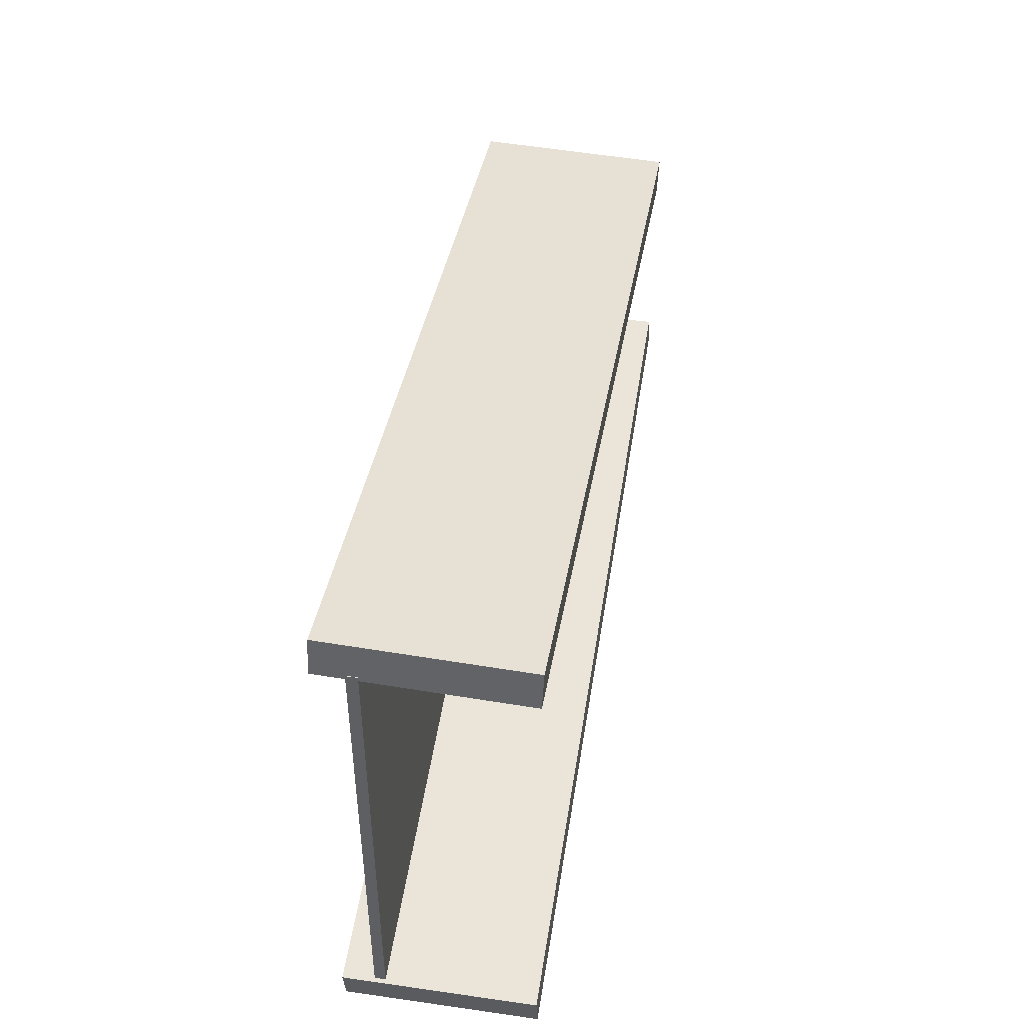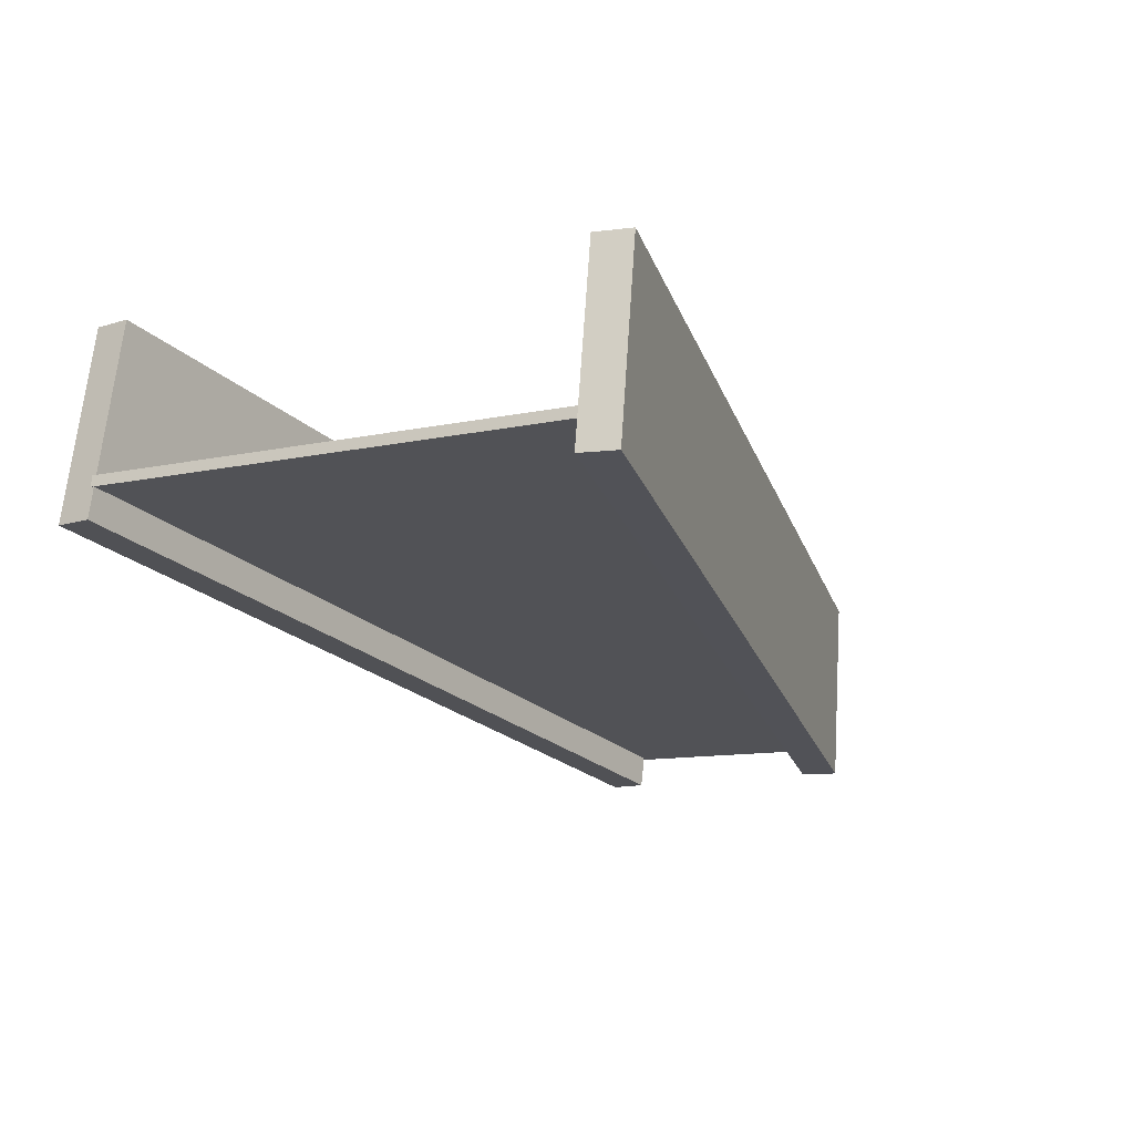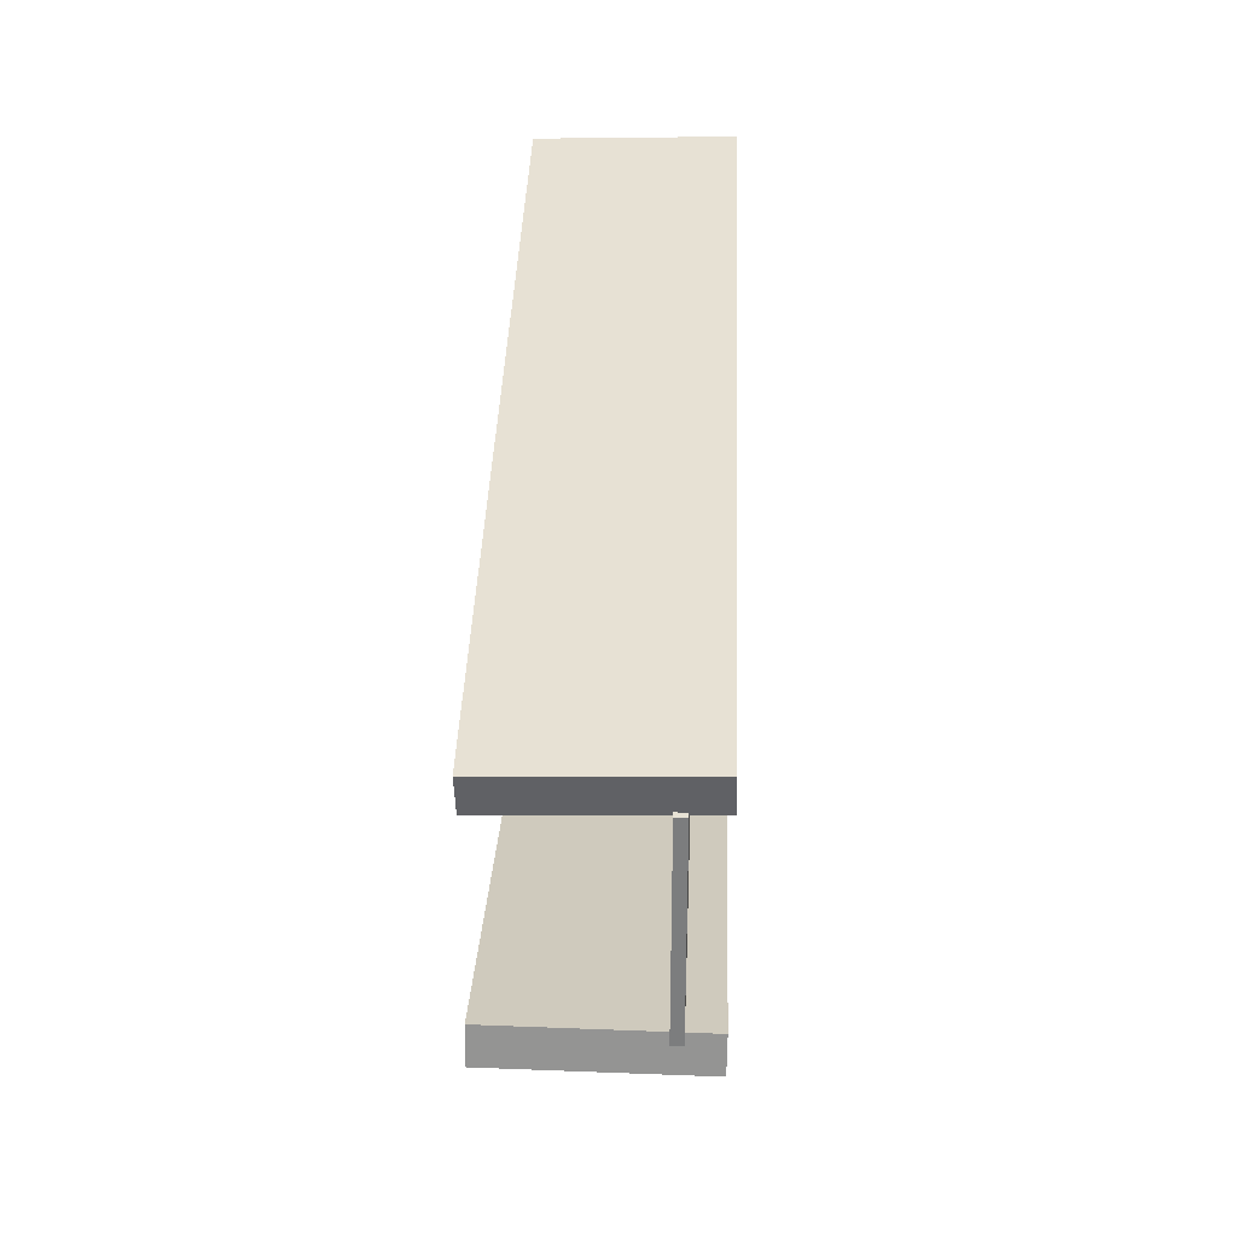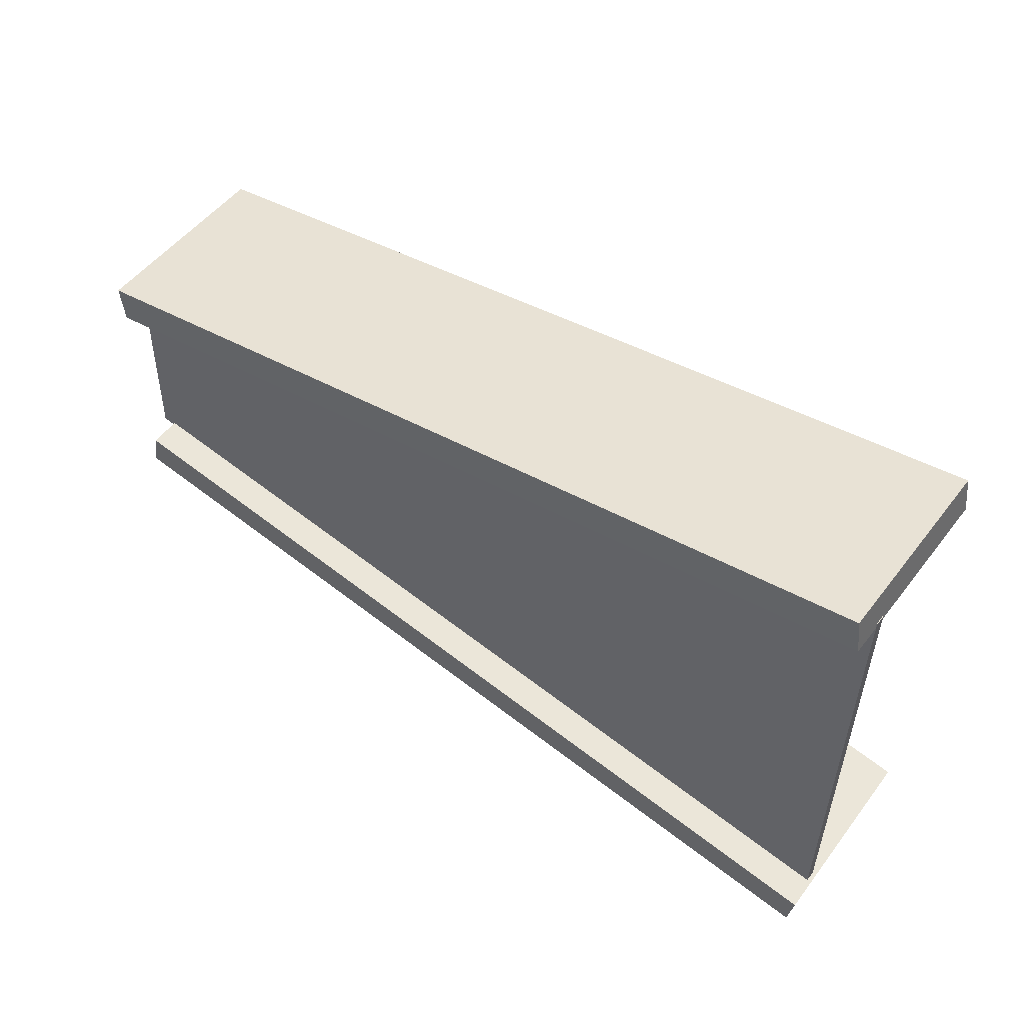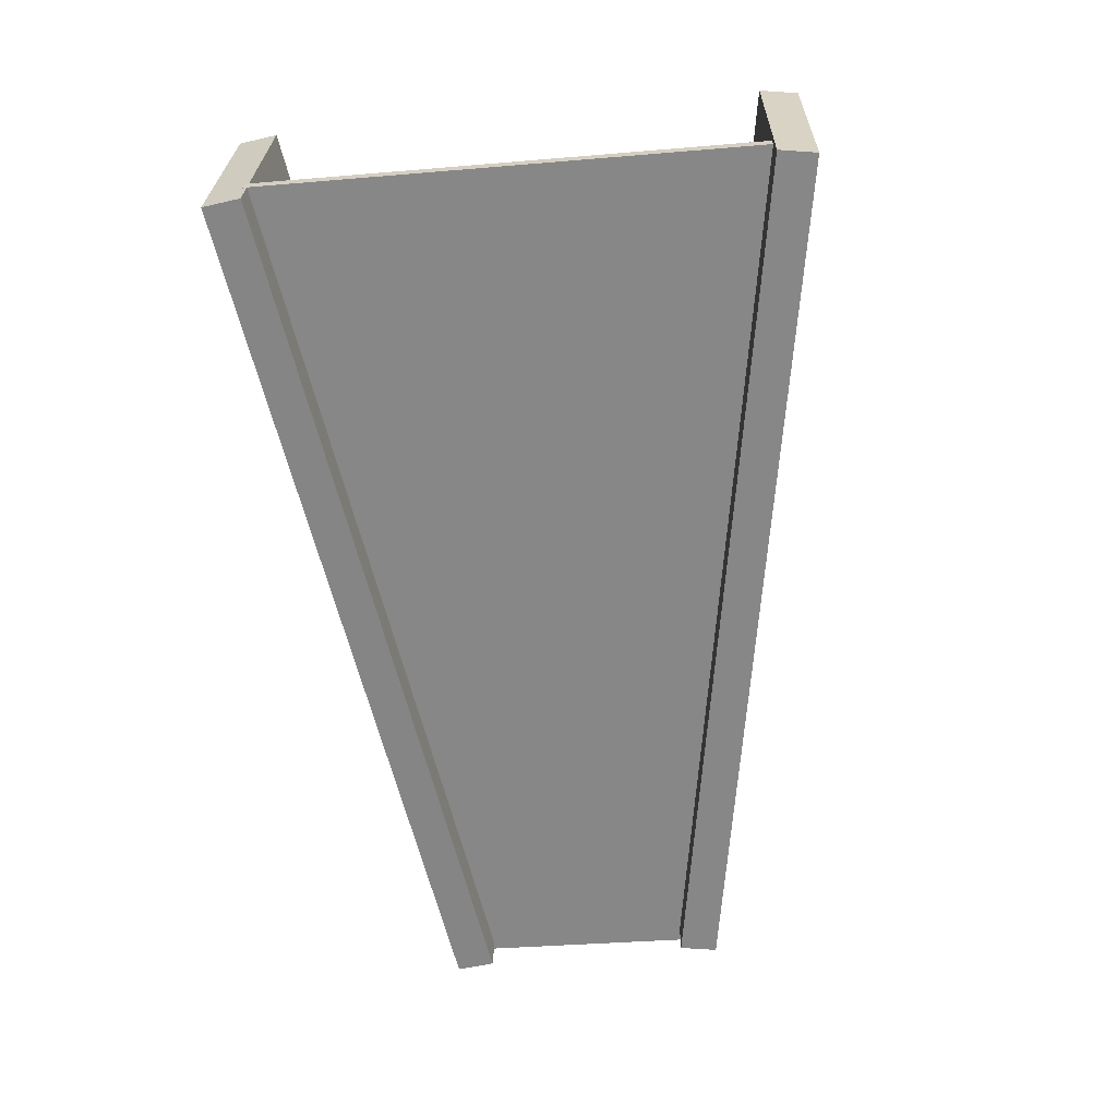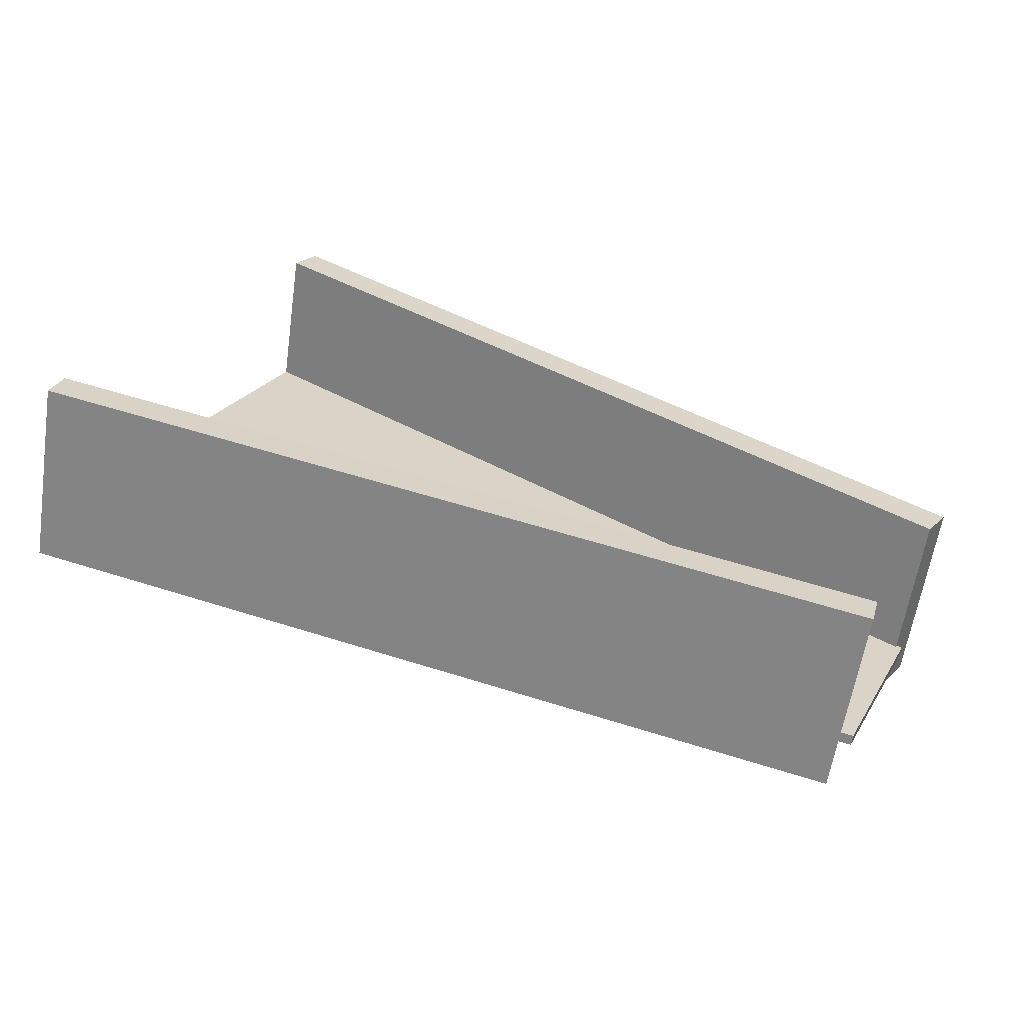
<metadata>
{"format":"obj","ext":"obj","renderer":"f3d","projection":"perspective","resolution":1024,"background":"white","views":[{"elev":46.1,"azim":109.4,"up":"+Z"},{"elev":-12.5,"azim":117.5,"up":"+Y"},{"elev":32.4,"azim":-77.9,"up":"+Z"},{"elev":52.4,"azim":45.7,"up":"+Z"},{"elev":-52.6,"azim":95.9,"up":"+Y"},{"elev":23.9,"azim":-154.4,"up":"+Y"}]}
</metadata>
<code>
o Cube.009
v -8.145 -1.312 -1.833
v -8.11 -1.515 -1.833
v 8.004 1.497 -4.6
v 8.039 1.293 -4.6
v -8.04 -1.293 2.03
v -8.005 -1.497 2.03
v 8.11 1.516 4.403
v 8.146 1.312 4.403
f 1 5 7 3
f 4 3 7 8
f 8 7 5 6
f 6 2 4 8
f 2 1 3 4
f 6 5 1 2
o Cube.010
v 8.143 0.7308 5.038
v 7.523 4.344 4.939
v -7.893 -2.088 2.698
v -8.514 1.526 2.6
v 8.245 0.7294 4.345
v 7.624 4.343 4.246
v -7.792 -2.089 2.005
v -8.413 1.524 1.907
f 9 10 12 11
f 11 12 16 15
f 15 16 14 13
f 13 14 10 9
f 11 15 13 9
f 16 12 10 14
o Cube.011_Cube.012
v 8.103 0.7015 -5.289
v 7.482 4.316 -5.248
v -7.87 -2.073 -2.503
v -8.491 1.541 -2.461
v 8.221 0.7138 -4.599
v 7.6 4.328 -4.557
v -7.752 -2.061 -1.812
v -8.372 1.554 -1.771
f 17 19 20 18
f 19 23 24 20
f 23 21 22 24
f 21 17 18 22
f 19 17 21 23
f 24 22 18 20

</code>
